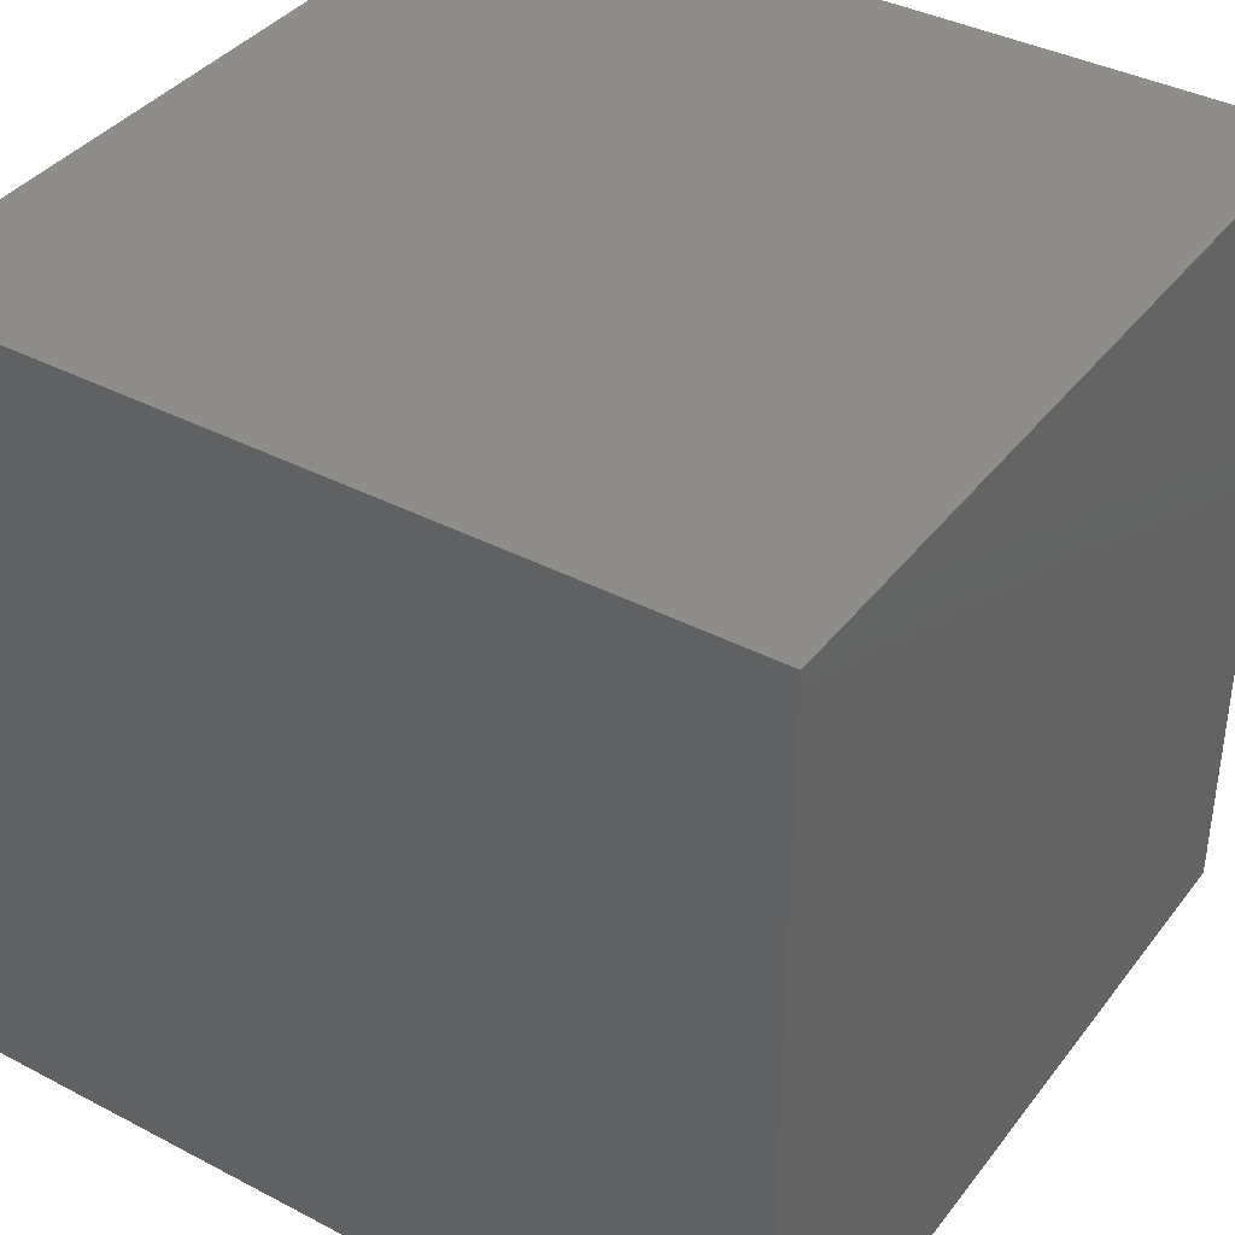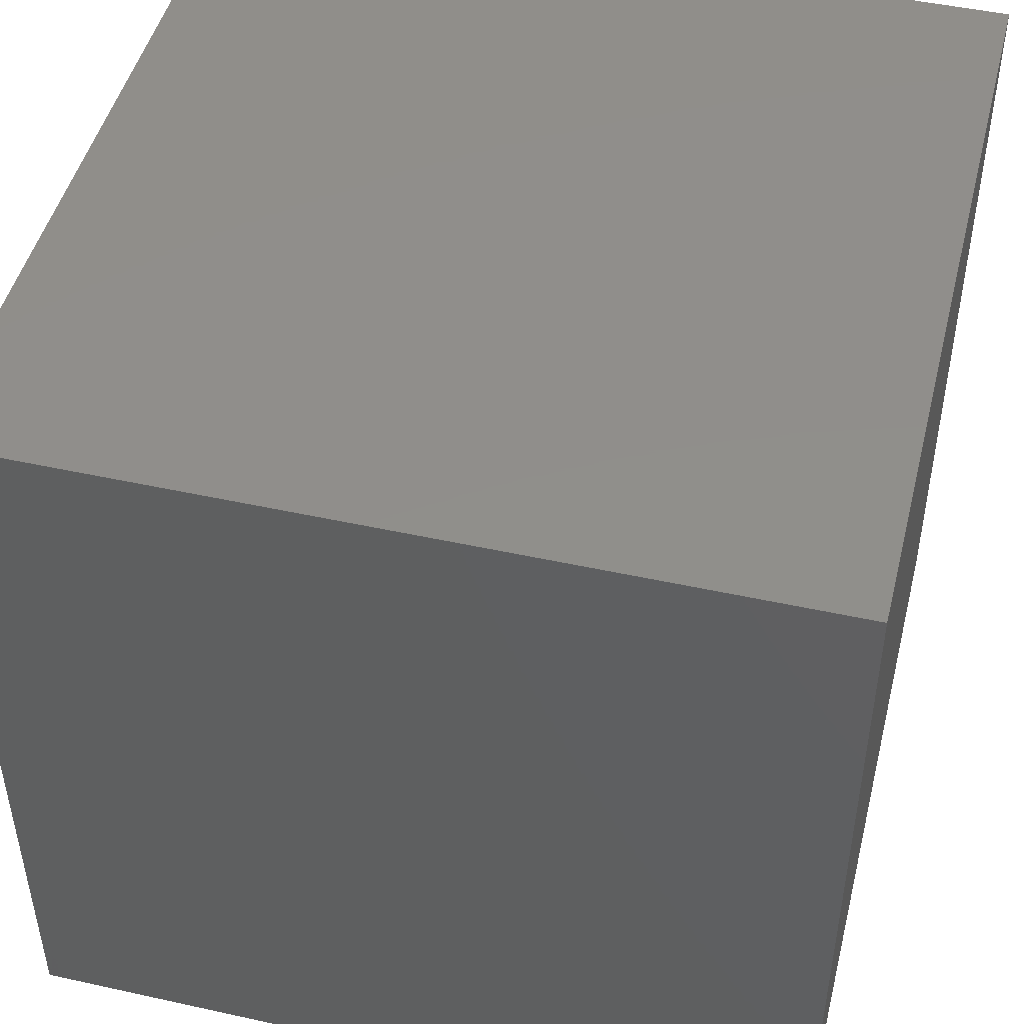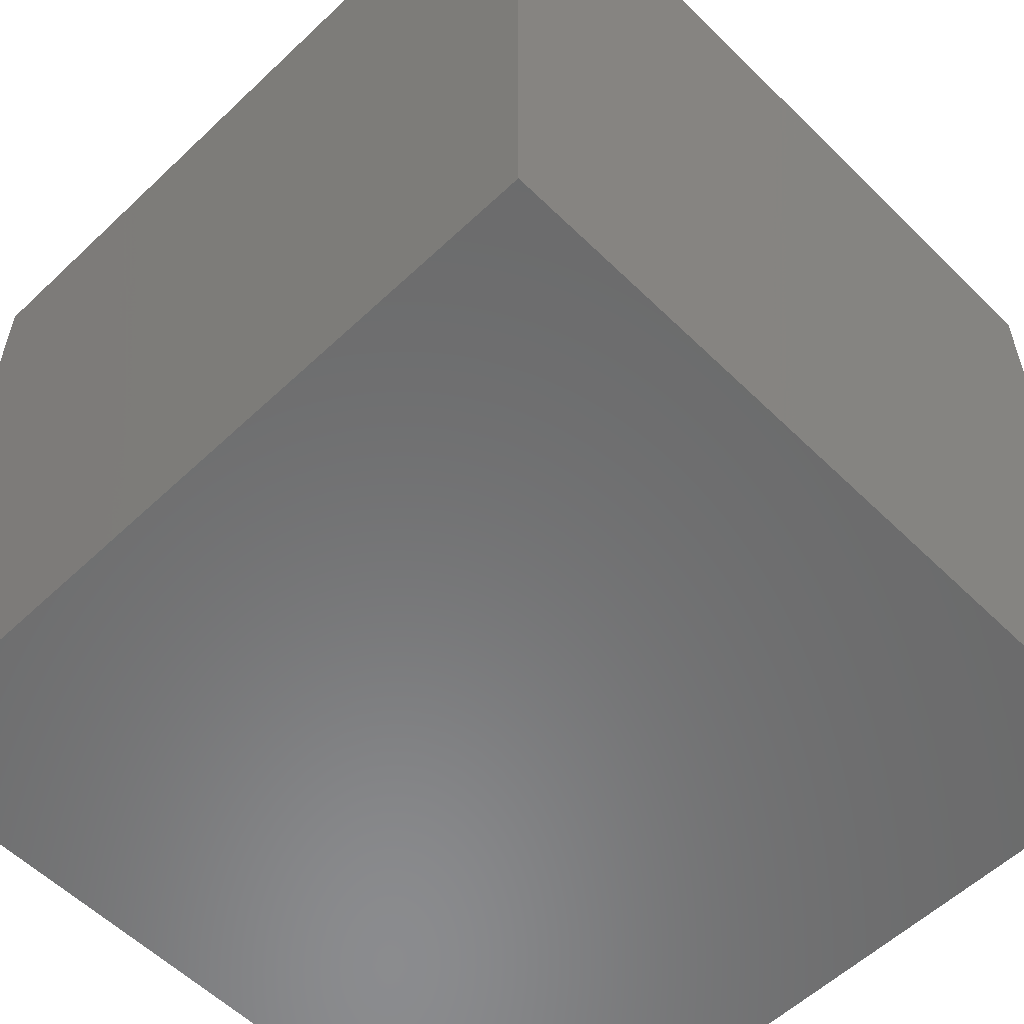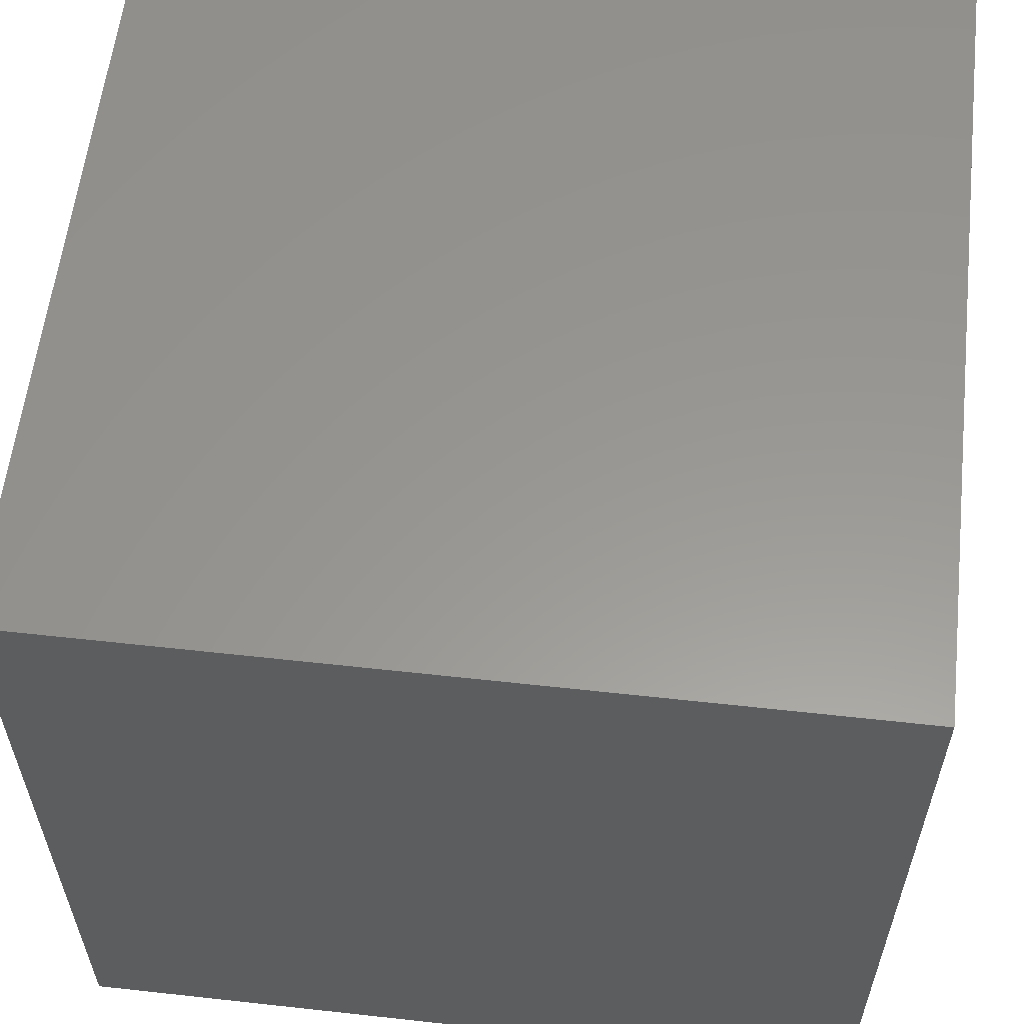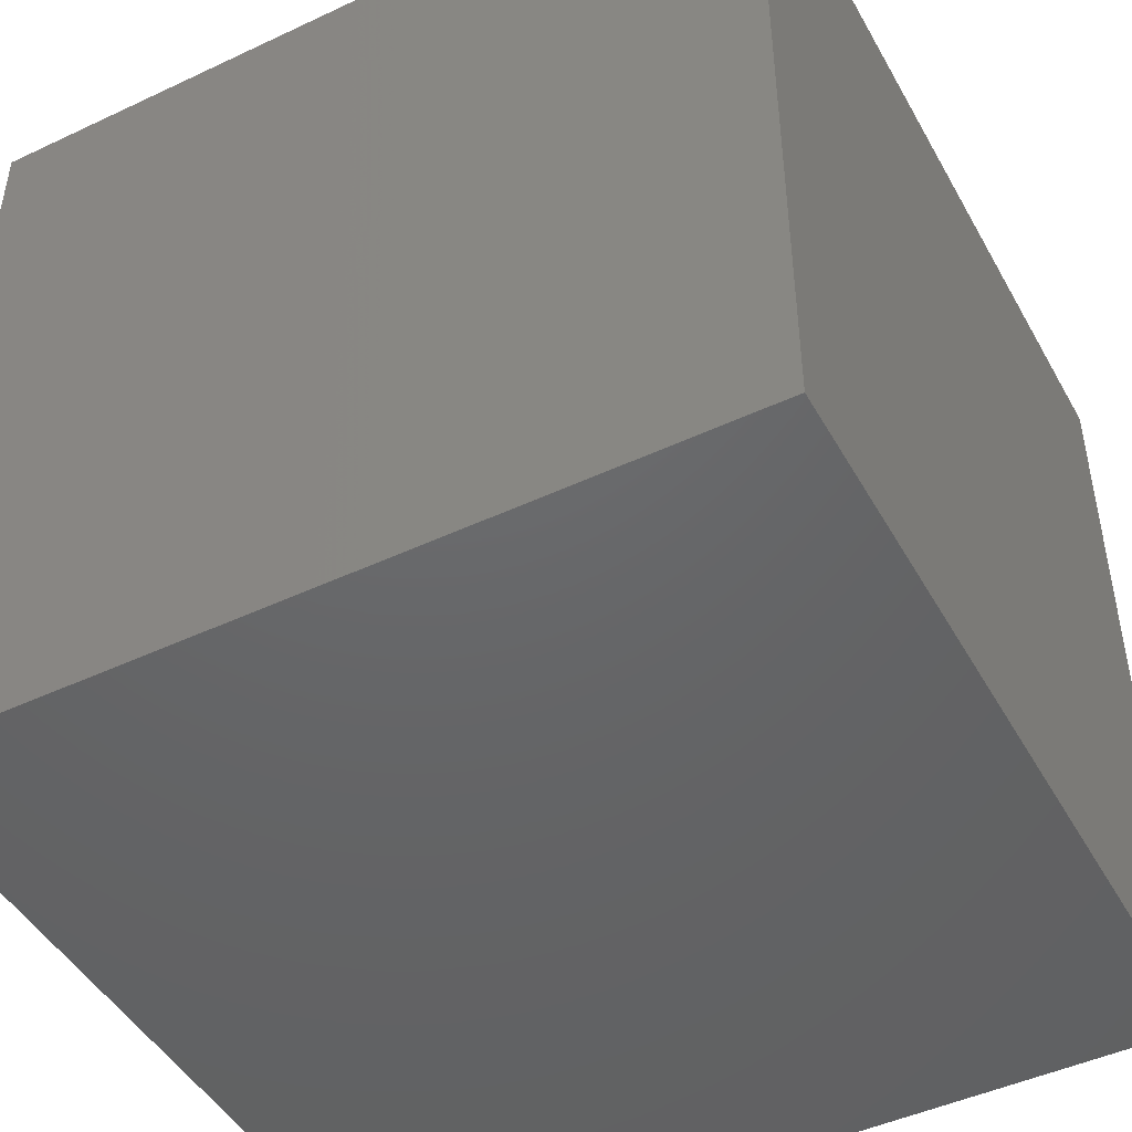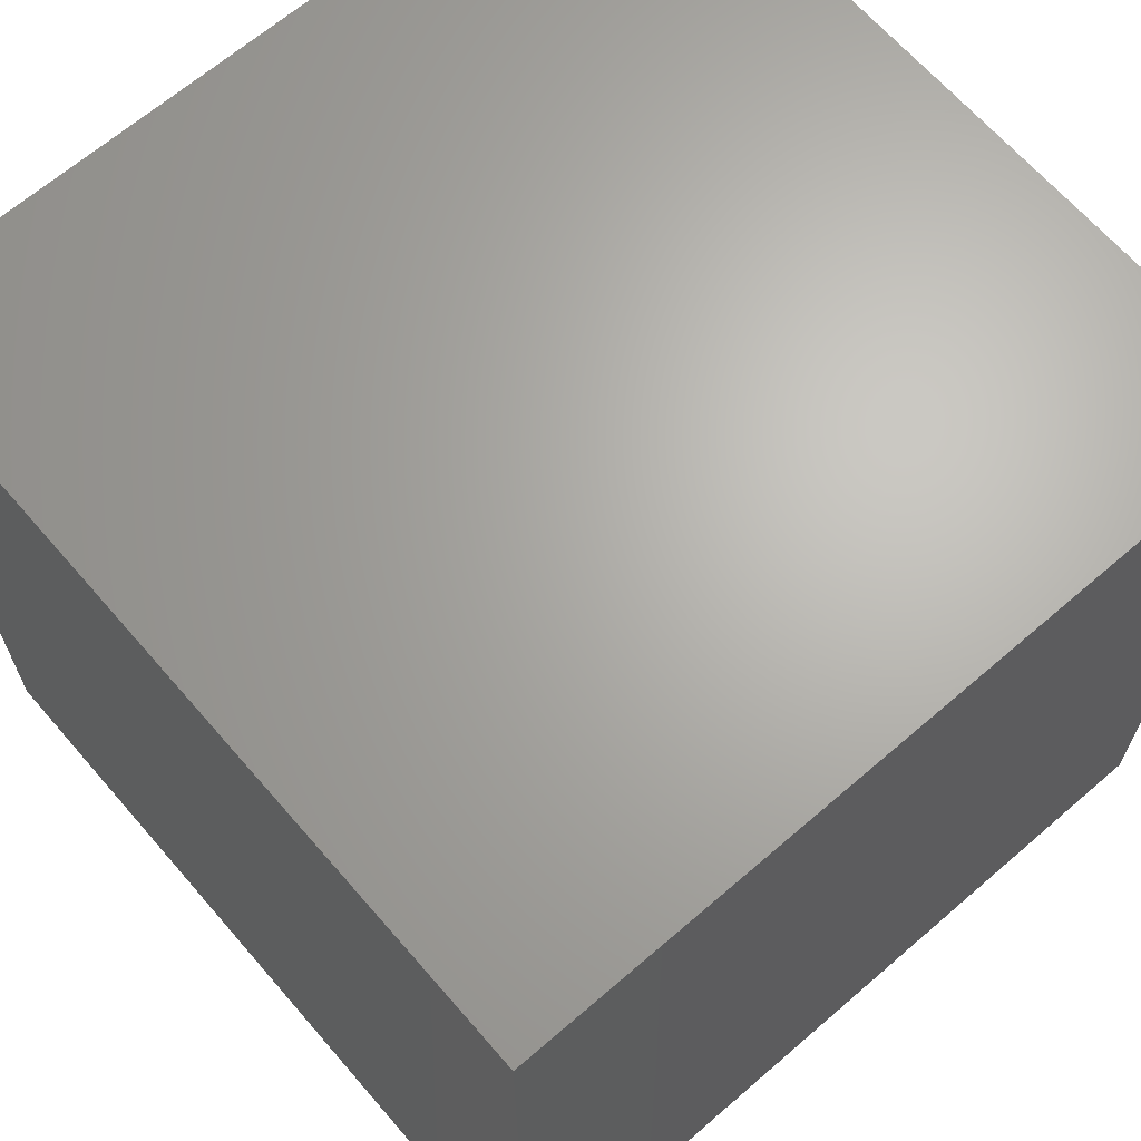
<metadata>
{"format":"stl","ext":"stl","renderer":"f3d","projection":"perspective","resolution":1024,"background":"white","views":[{"elev":38.6,"azim":-56.7,"up":"+Y"},{"elev":47.4,"azim":-166.0,"up":"+Y"},{"elev":-57.0,"azim":44.5,"up":"+Y"},{"elev":58.8,"azim":96.5,"up":"+Y"},{"elev":-46.7,"azim":28.1,"up":"+Z"},{"elev":66.1,"azim":-130.9,"up":"+Z"}]}
</metadata>
<code>
# stl→obj: 8 verts, 12 faces
v 8 4 -2
v 7 4 -2
v 8 3 -2
v 7 3 -2
v 8 3 -3
v 7 3 -3
v 8 4 -3
v 7 4 -3
f 1 2 3
f 3 2 4
f 5 6 7
f 7 6 8
f 4 6 3
f 3 6 5
f 2 8 4
f 4 8 6
f 1 7 2
f 2 7 8
f 3 5 1
f 1 5 7

</code>
